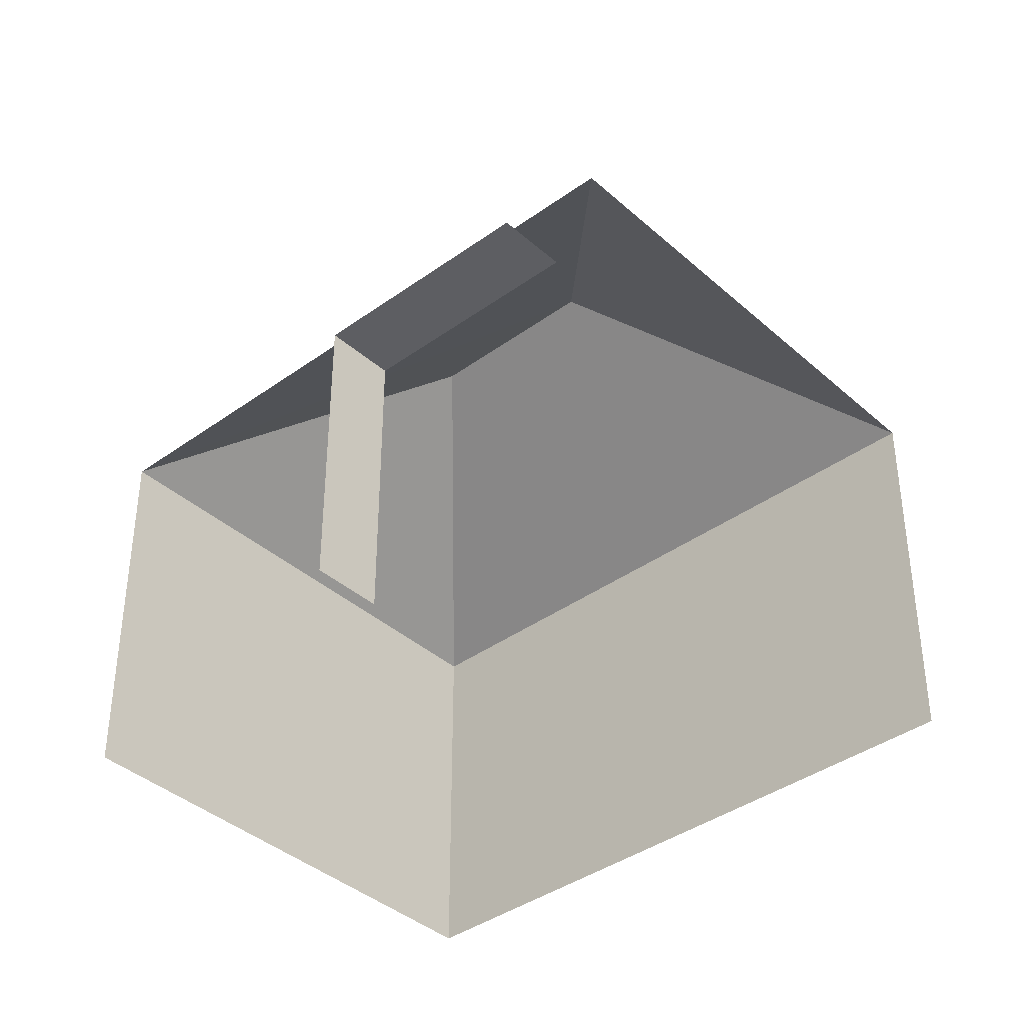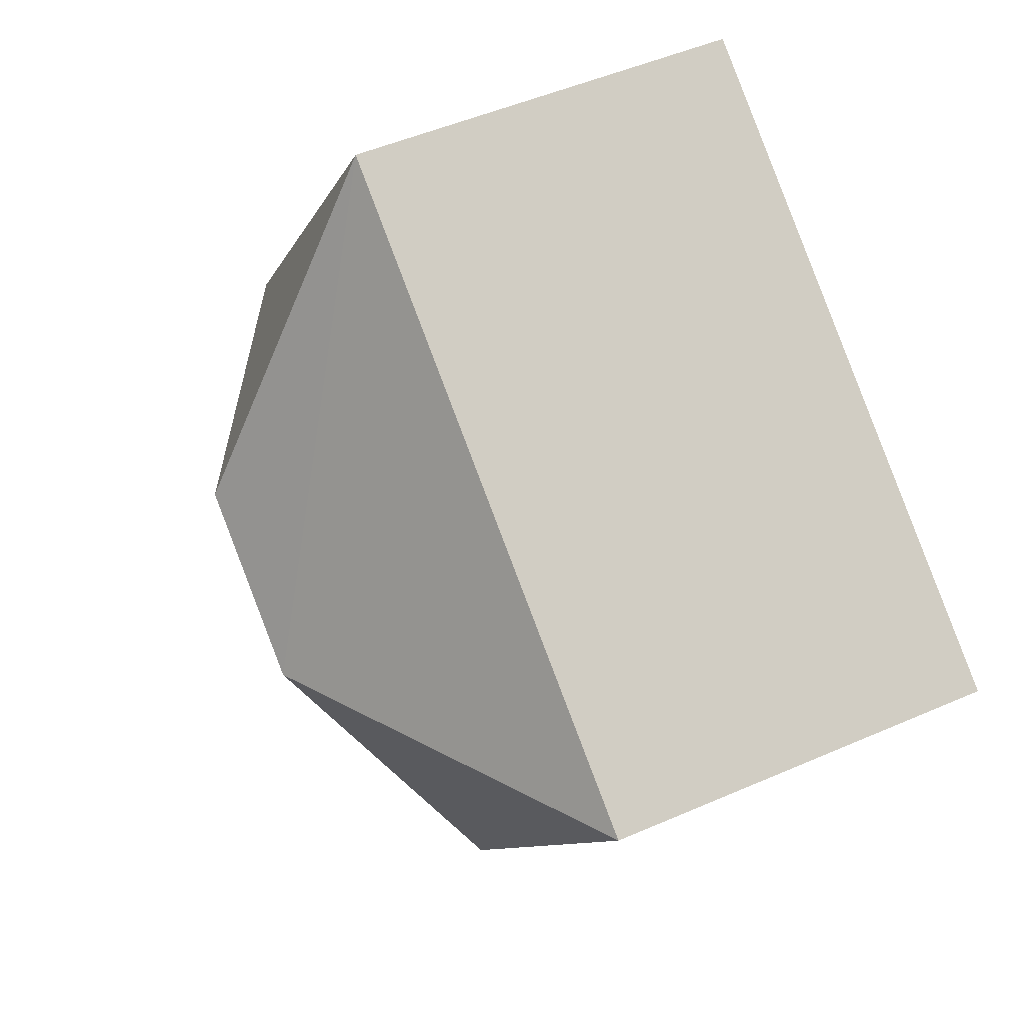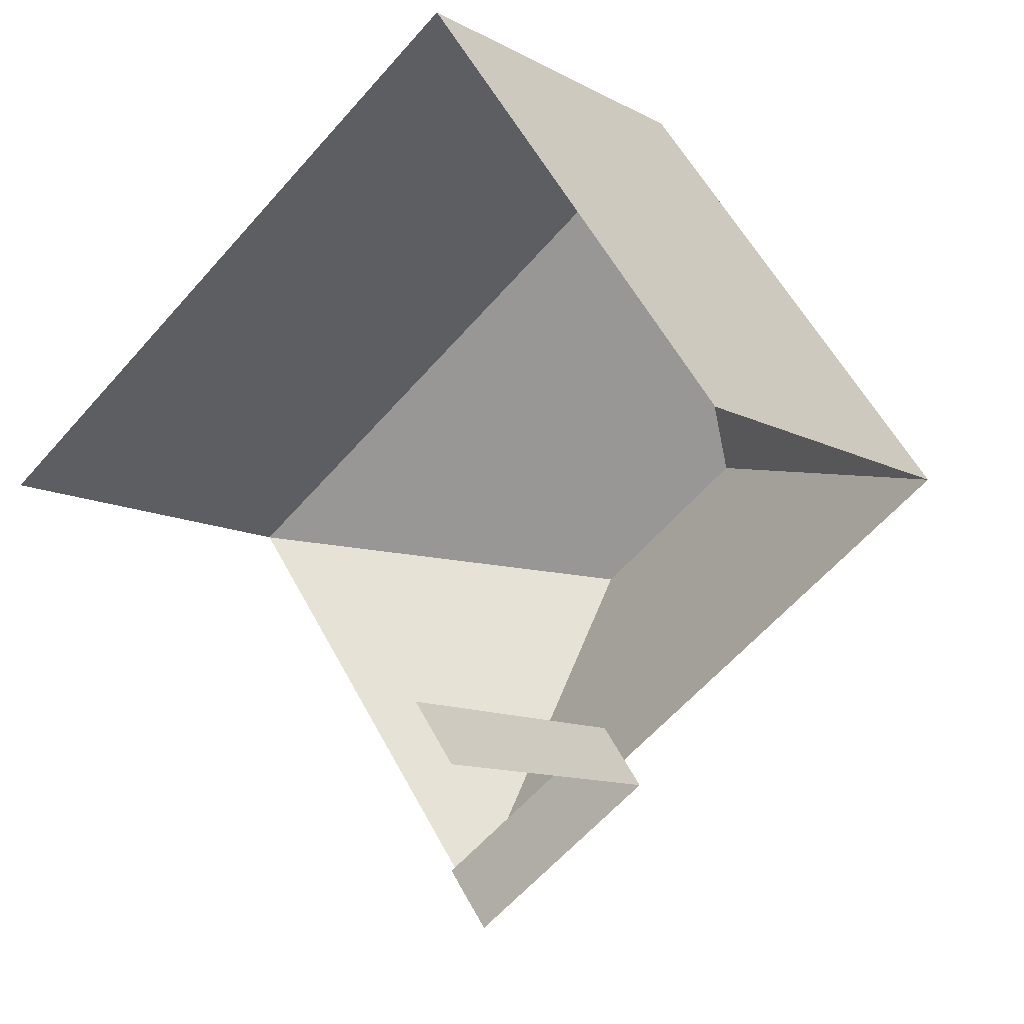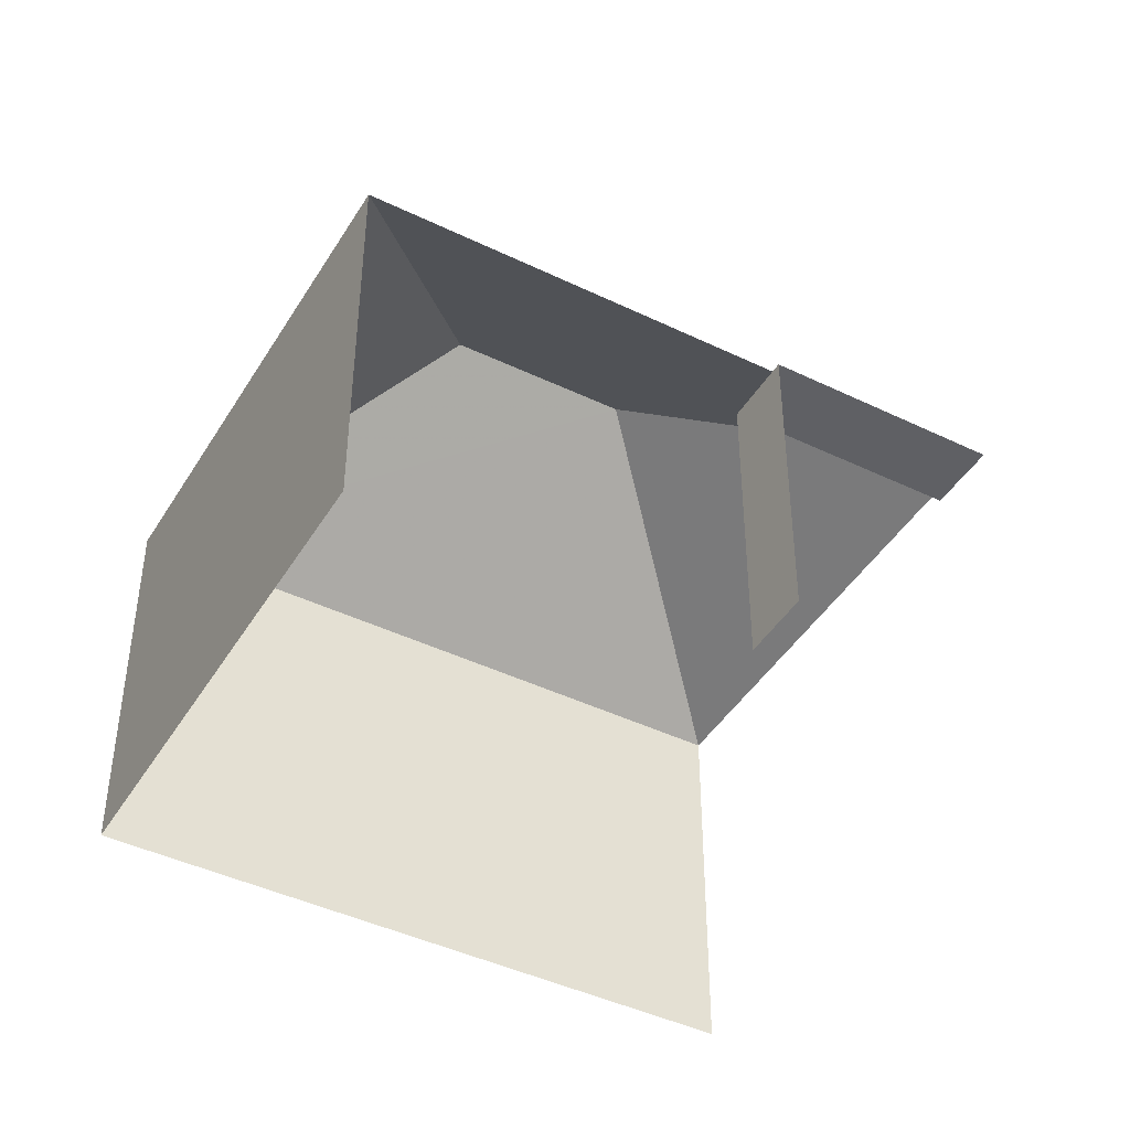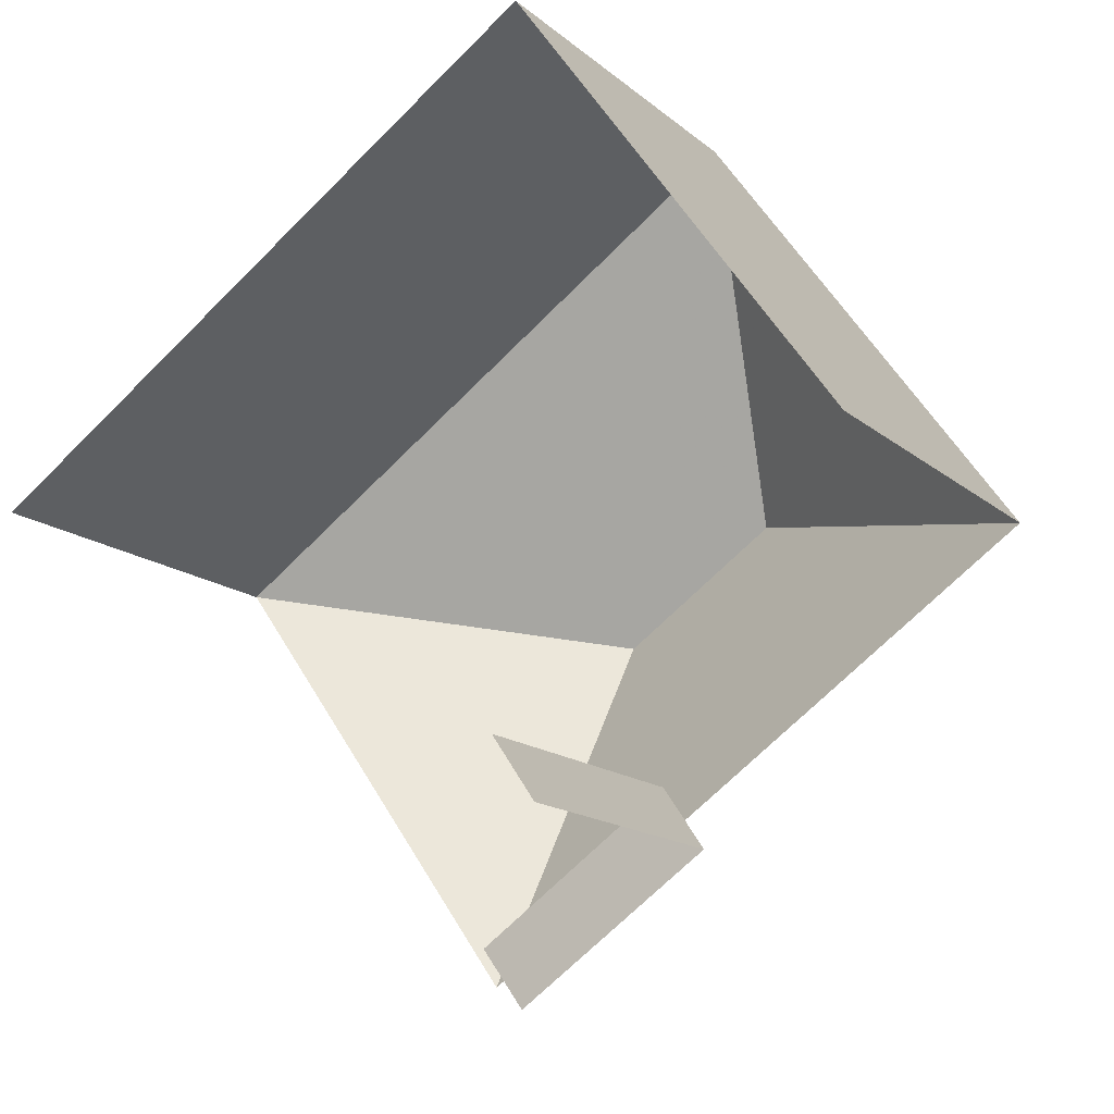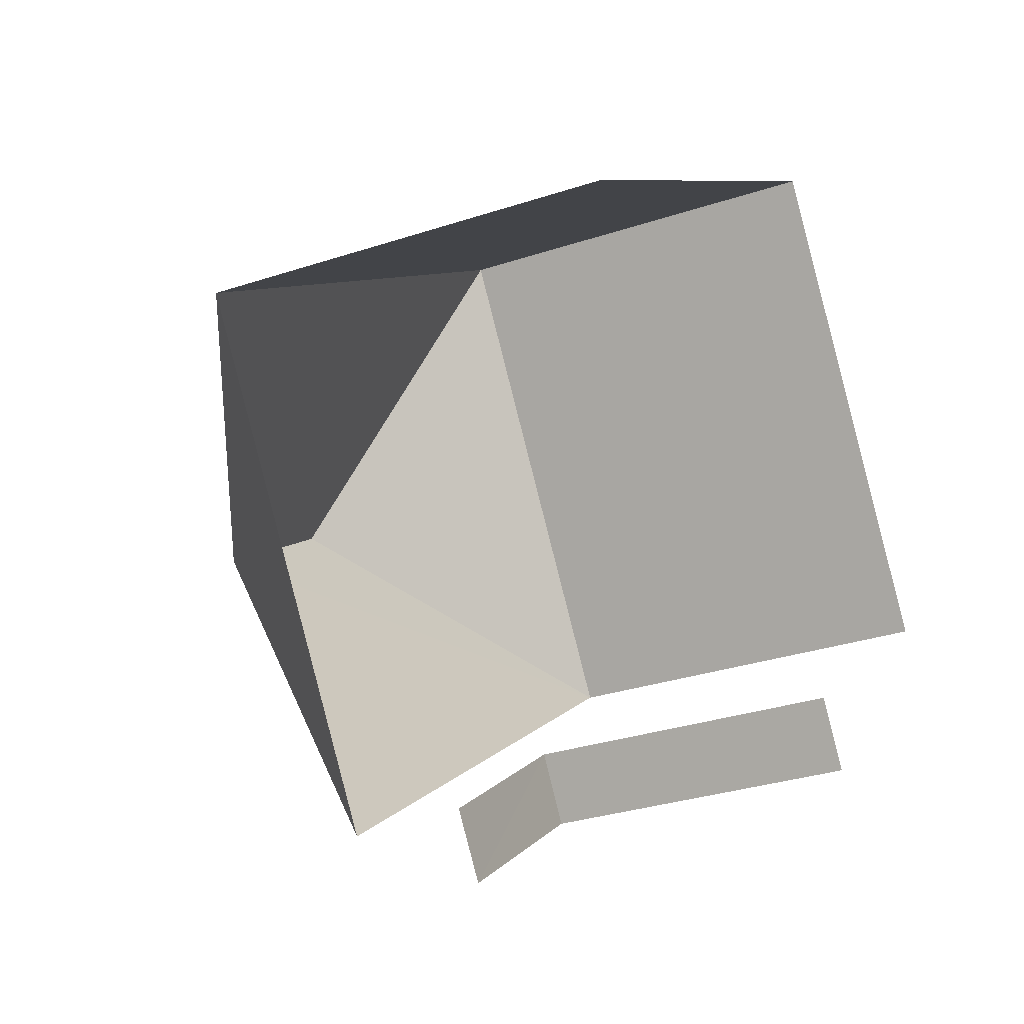
<metadata>
{"format":"obj","ext":"obj","renderer":"f3d","projection":"perspective","resolution":1024,"background":"white","views":[{"elev":-39.1,"azim":6.8,"up":"+Z"},{"elev":48.9,"azim":64.0,"up":"+Y"},{"elev":-10.7,"azim":-143.5,"up":"+Y"},{"elev":-43.9,"azim":-64.8,"up":"+Z"},{"elev":-14.5,"azim":-150.0,"up":"+Y"},{"elev":-30.6,"azim":115.4,"up":"+Y"}]}
</metadata>
<code>
v -2.238e+05 -1.269e+05 18.15
v -2.238e+05 -1.269e+05 18.15
v -2.238e+05 -1.269e+05 18.15
v -2.238e+05 -1.269e+05 18.15
v -2.238e+05 -1.269e+05 18.15
v -2.238e+05 -1.269e+05 18.15
v -2.238e+05 -1.269e+05 18.15
v -2.238e+05 -1.269e+05 18.15
v -2.238e+05 -1.269e+05 23.05
v -2.238e+05 -1.269e+05 23.05
v -2.238e+05 -1.269e+05 23.05
v -2.238e+05 -1.269e+05 23.05
v -2.238e+05 -1.269e+05 24.47
v -2.238e+05 -1.269e+05 24.47
v -2.238e+05 -1.269e+05 27.53
v -2.238e+05 -1.269e+05 27.53
v -2.238e+05 -1.269e+05 24.47
v -2.238e+05 -1.269e+05 24.47
f 1 2 3
f 4 3 5
f 6 4 5
f 5 2 7
f 5 7 8
f 3 2 5
f 10 8 7
f 11 10 7
f 18 1 3
f 18 14 1
f 12 11 7
f 2 12 7
f 9 6 5
f 6 9 13
f 2 1 12
f 14 13 9
f 1 14 12
f 14 9 12
f 9 10 11
f 12 9 11
f 13 14 15
f 16 13 15
f 15 17 16
f 15 18 17
f 15 14 18
f 16 17 13
f 5 8 10
f 9 5 10
f 17 4 6
f 13 17 6
f 17 3 4
f 17 18 3

</code>
